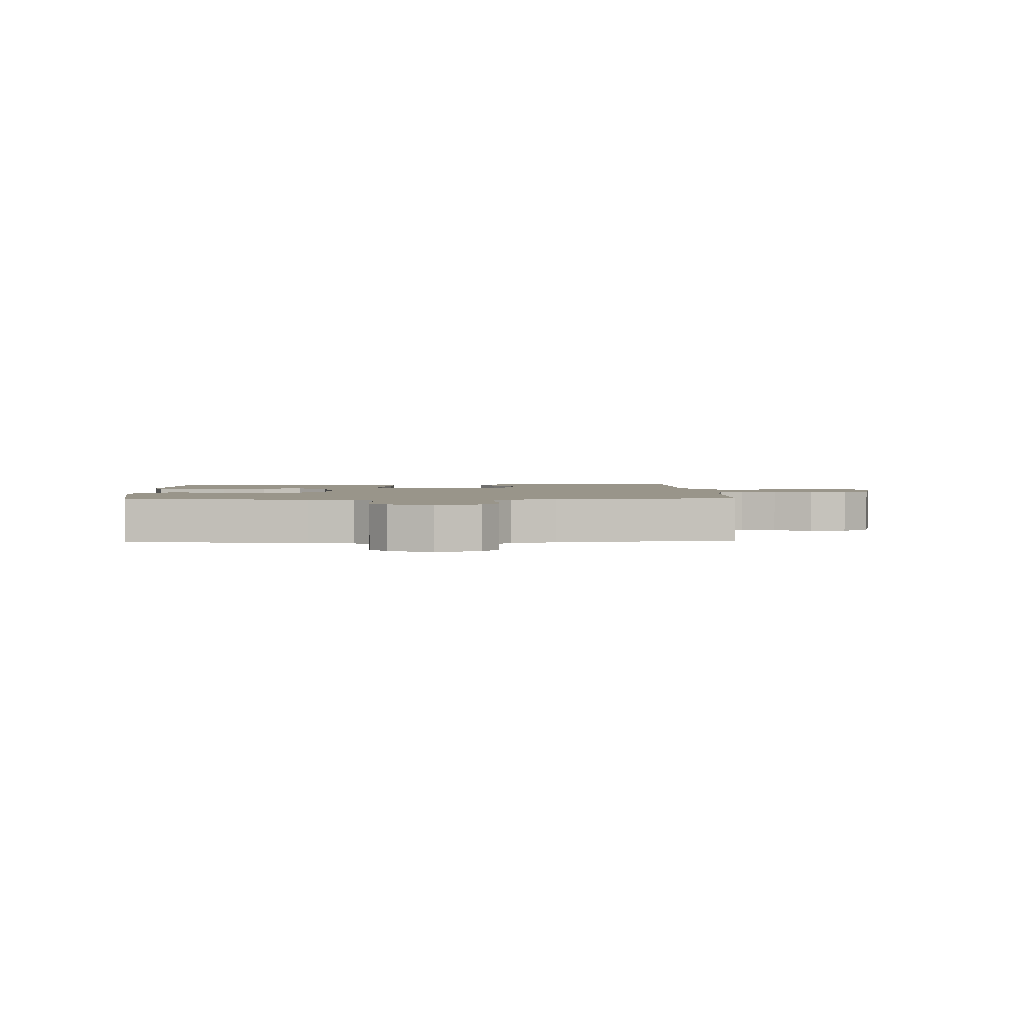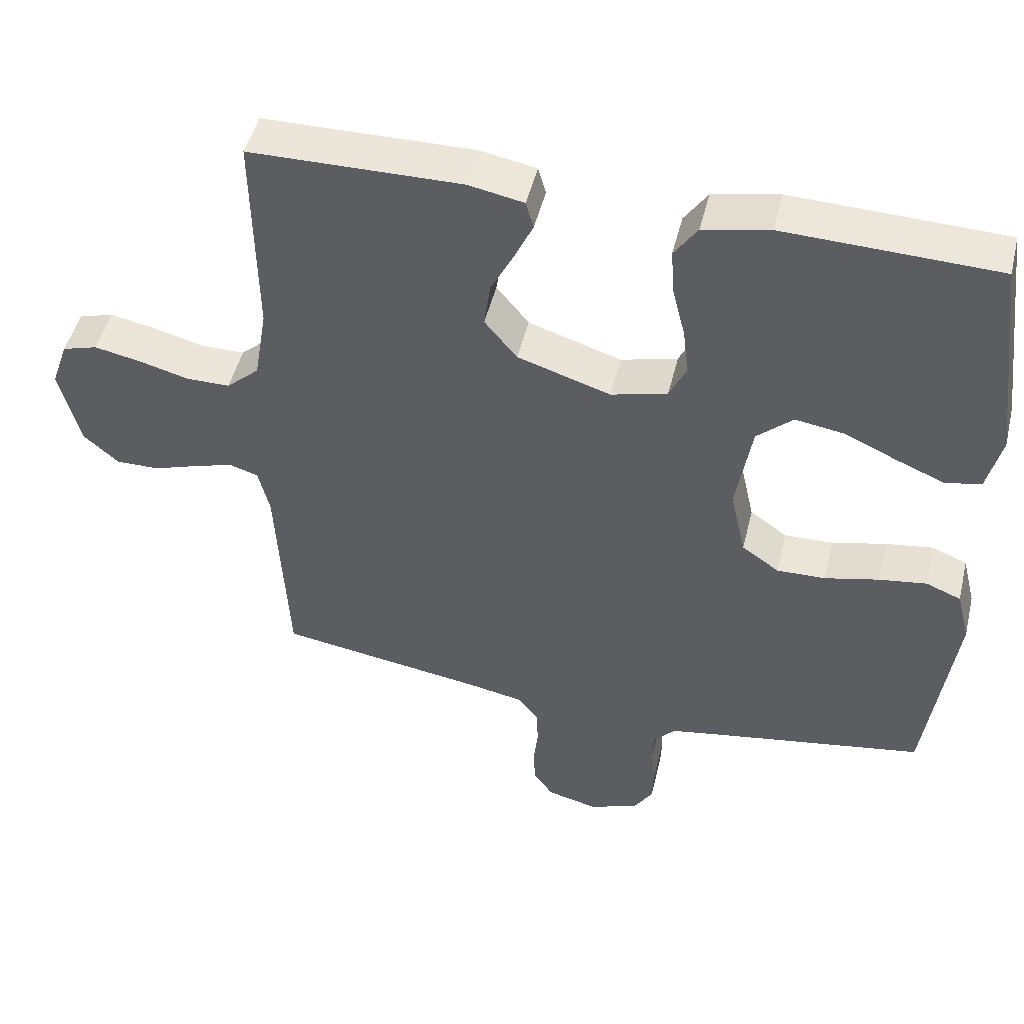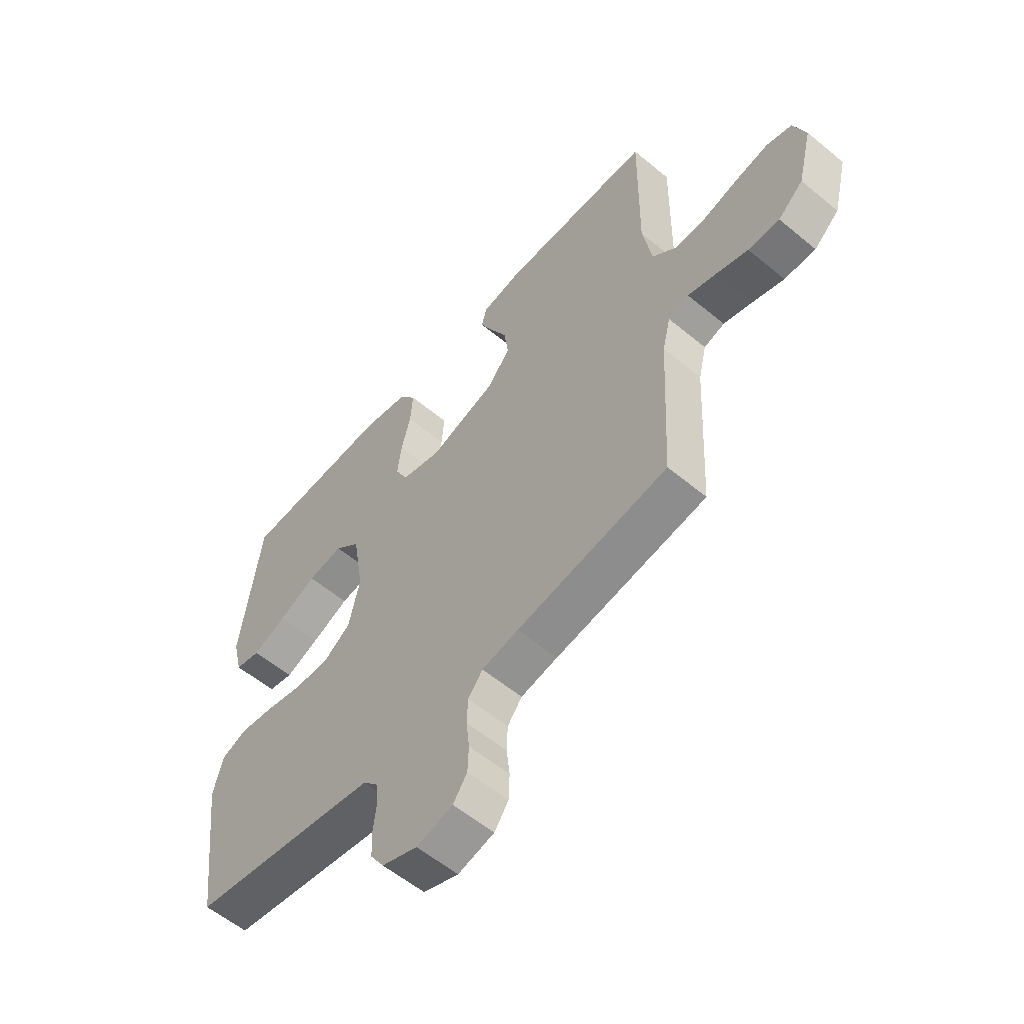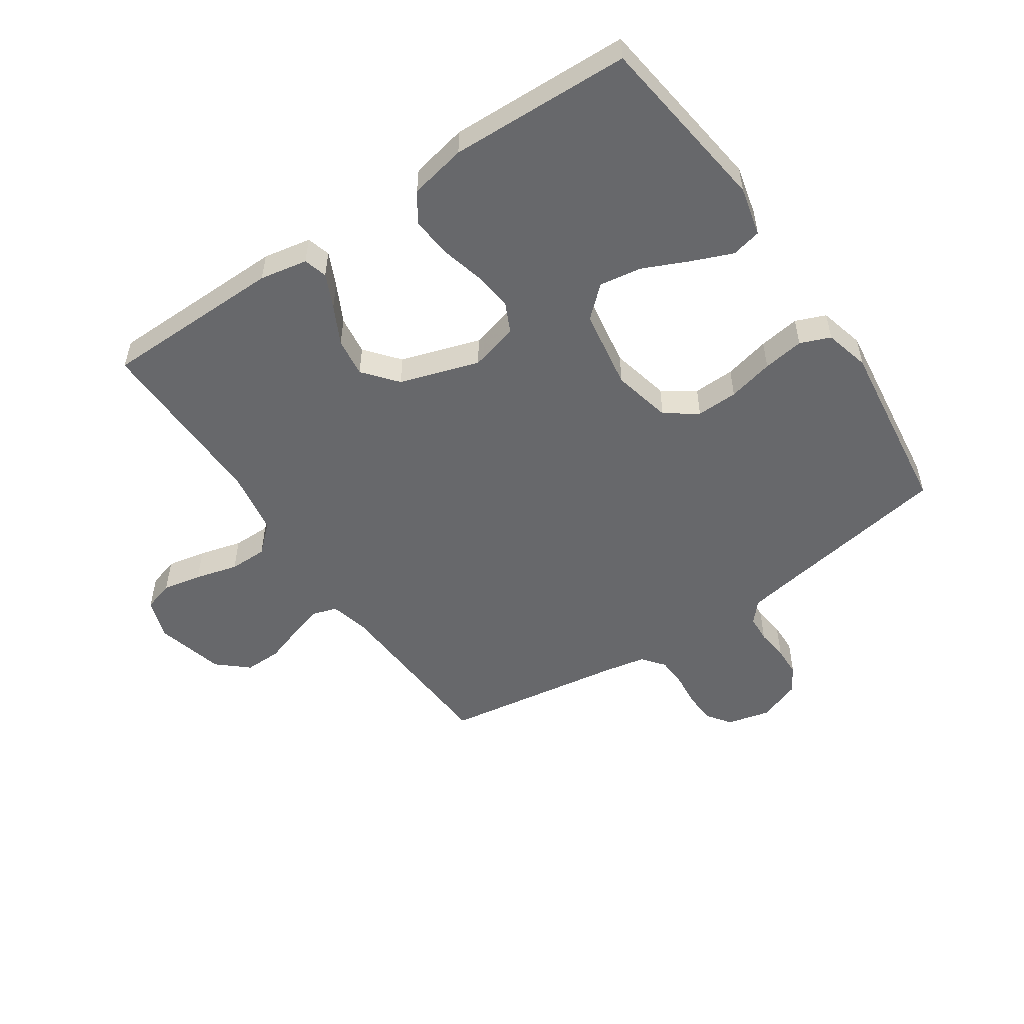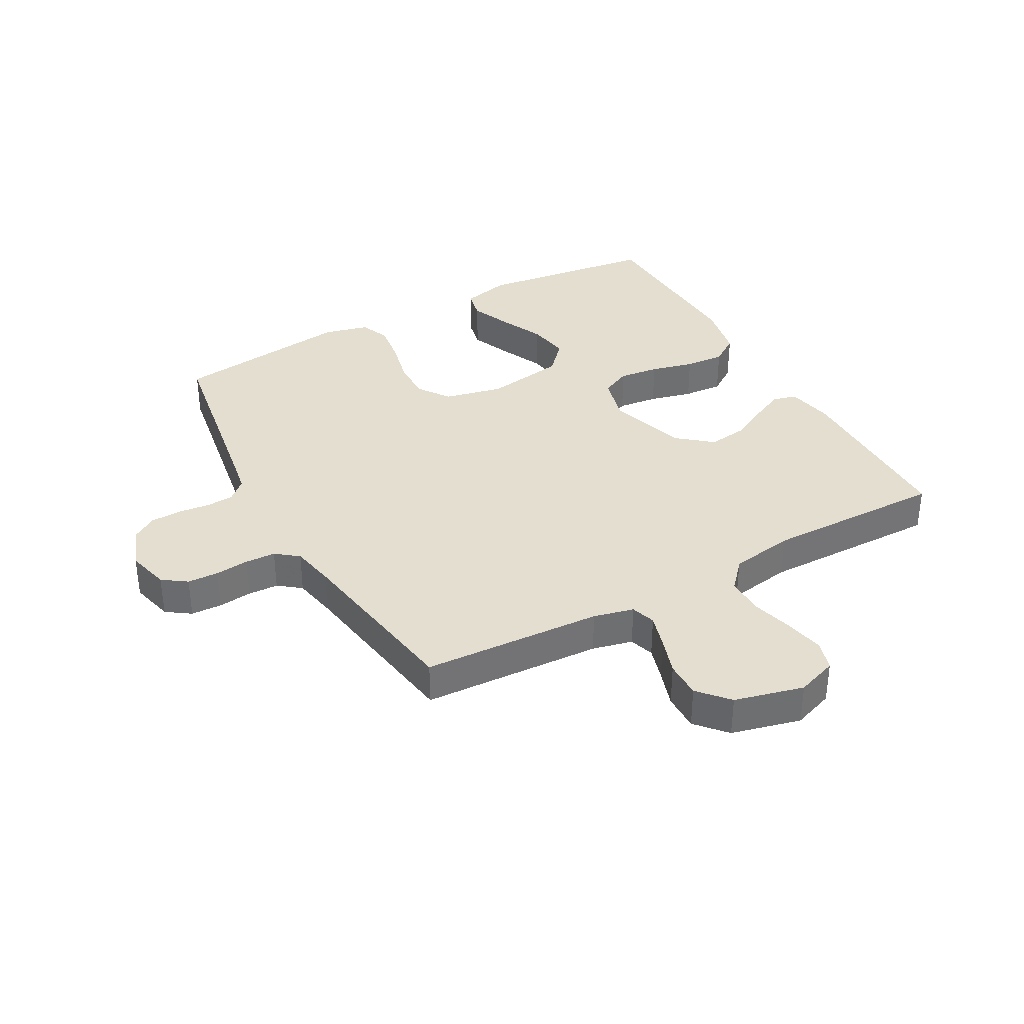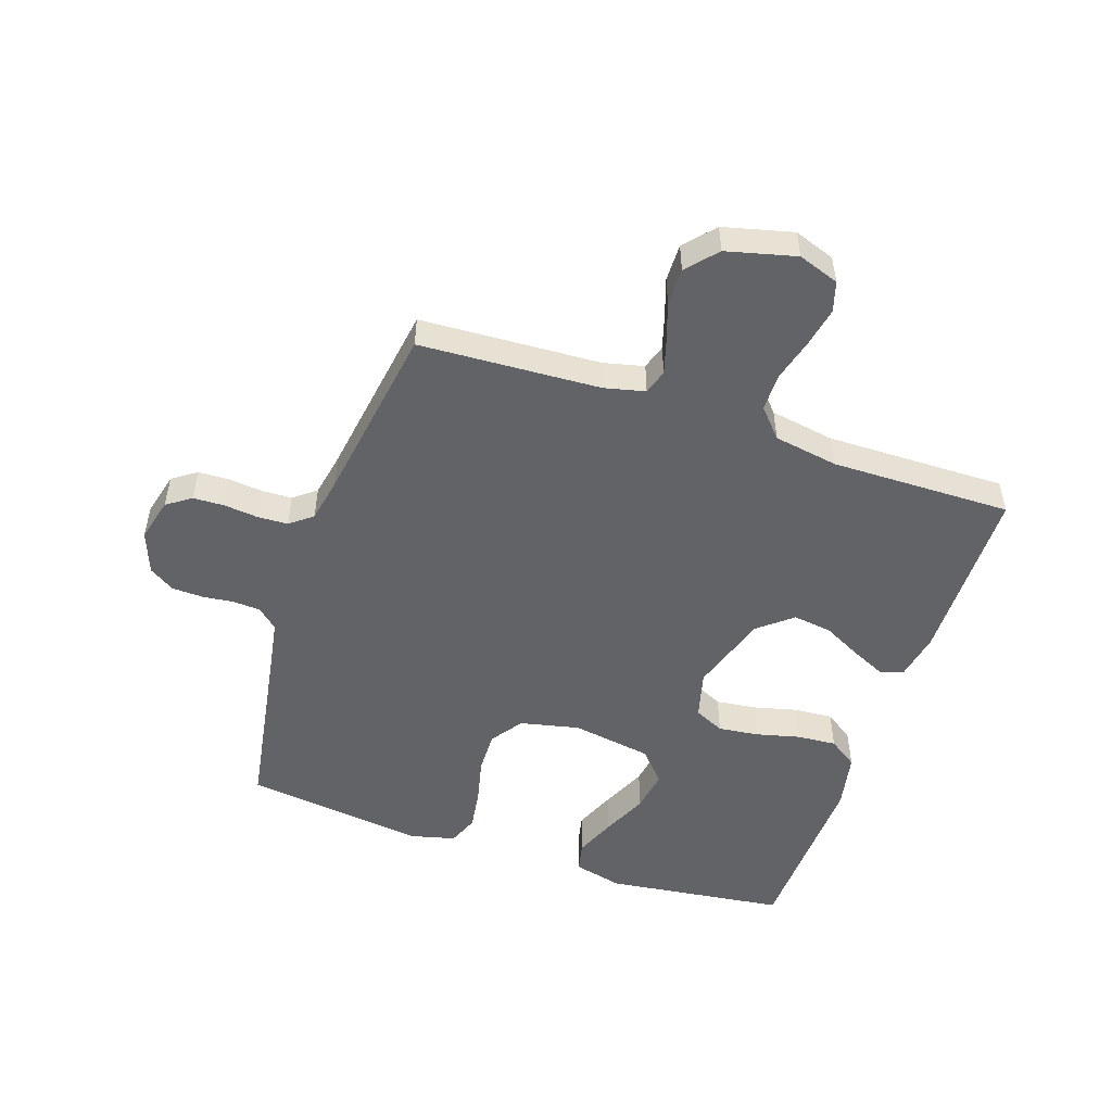
<metadata>
{"format":"obj","ext":"obj","renderer":"f3d","projection":"perspective","resolution":1024,"background":"white","views":[{"elev":2.1,"azim":177.3,"up":"+Y"},{"elev":48.2,"azim":13.6,"up":"+Z"},{"elev":-57.6,"azim":-130.7,"up":"+Z"},{"elev":-52.4,"azim":34.2,"up":"+Y"},{"elev":35.8,"azim":-119.0,"up":"+Y"},{"elev":-51.0,"azim":-108.7,"up":"+Y"}]}
</metadata>
<code>
v -0.5 0.07 -0.5
v -0.516 0.07 -0.2
v -0.532 0.07 -0.133
v -0.573 0.07 -0.12
v -0.63 0.07 -0.137
v -0.693 0.07 -0.158
v -0.755 0.07 -0.159
v -0.805 0.07 -0.115
v -0.834 0.07 0
v -0.81 0.07 0.068
v -0.76 0.07 0.083
v -0.695 0.07 0.07
v -0.624 0.07 0.051
v -0.561 0.07 0.051
v -0.514 0.07 0.093
v -0.496 0.07 0.2
v -0.5 0.07 0.5
v -0.2 0.07 0.504
v -0.121 0.07 0.489
v -0.11 0.07 0.45
v -0.136 0.07 0.394
v -0.169 0.07 0.33
v -0.178 0.07 0.265
v -0.132 0.07 0.209
v 0 0.07 0.167
v 0.08 0.07 0.188
v 0.104 0.07 0.238
v 0.096 0.07 0.305
v 0.078 0.07 0.377
v 0.073 0.07 0.443
v 0.106 0.07 0.491
v 0.2 0.07 0.51
v 0.5 0.07 0.5
v 0.538 0.07 0.2
v 0.518 0.07 0.118
v 0.468 0.07 0.107
v 0.4 0.07 0.135
v 0.325 0.07 0.169
v 0.255 0.07 0.18
v 0.204 0.07 0.134
v 0.182 0.07 0
v 0.204 0.07 -0.098
v 0.257 0.07 -0.135
v 0.326 0.07 -0.133
v 0.402 0.07 -0.115
v 0.47 0.07 -0.105
v 0.52 0.07 -0.125
v 0.539 0.07 -0.2
v 0.5 0.07 -0.5
v 0.2 0.07 -0.55
v 0.126 0.07 -0.563
v 0.096 0.07 -0.596
v 0.093 0.07 -0.642
v 0.099 0.07 -0.695
v 0.097 0.07 -0.746
v 0.07 0.07 -0.788
v 0 0.07 -0.814
v -0.072 0.07 -0.796
v -0.1 0.07 -0.756
v -0.102 0.07 -0.704
v -0.096 0.07 -0.648
v -0.098 0.07 -0.597
v -0.127 0.07 -0.56
v -0.2 0.07 -0.546
v -0.5 0 -0.5
v -0.516 0 -0.2
v -0.532 0 -0.133
v -0.573 0 -0.12
v -0.63 0 -0.137
v -0.693 0 -0.158
v -0.755 0 -0.159
v -0.805 0 -0.115
v -0.834 0 0
v -0.81 0 0.068
v -0.76 0 0.083
v -0.695 0 0.07
v -0.624 0 0.051
v -0.561 0 0.051
v -0.514 0 0.093
v -0.496 0 0.2
v -0.5 0 0.5
v -0.2 0 0.504
v -0.121 0 0.489
v -0.11 0 0.45
v -0.136 0 0.394
v -0.169 0 0.33
v -0.178 0 0.265
v -0.132 0 0.209
v 0 0 0.167
v 0.08 0 0.188
v 0.104 0 0.238
v 0.096 0 0.305
v 0.078 0 0.377
v 0.073 0 0.443
v 0.106 0 0.491
v 0.2 0 0.51
v 0.5 0 0.5
v 0.538 0 0.2
v 0.518 0 0.118
v 0.468 0 0.107
v 0.4 0 0.135
v 0.325 0 0.169
v 0.255 0 0.18
v 0.204 0 0.134
v 0.182 0 0
v 0.204 0 -0.098
v 0.257 0 -0.135
v 0.326 0 -0.133
v 0.402 0 -0.115
v 0.47 0 -0.105
v 0.52 0 -0.125
v 0.539 0 -0.2
v 0.5 0 -0.5
v 0.2 0 -0.55
v 0.126 0 -0.563
v 0.096 0 -0.596
v 0.093 0 -0.642
v 0.099 0 -0.695
v 0.097 0 -0.746
v 0.07 0 -0.788
v 0 0 -0.814
v -0.072 0 -0.796
v -0.1 0 -0.756
v -0.102 0 -0.704
v -0.096 0 -0.648
v -0.098 0 -0.597
v -0.127 0 -0.56
v -0.2 0 -0.546
f 58 59 60 61
f 58 61 62
f 57 58 62
f 56 57 62
f 53 54 55 56
f 52 53 56 62
f 51 52 62 63
f 47 48 49 50
f 44 45 46 47
f 44 47 50 51
f 35 36 37 38
f 33 34 35 38
f 33 38 39
f 32 33 39 40
f 28 29 30 31
f 27 28 31 32
f 19 20 21 22
f 17 18 19 22
f 16 17 22 23
f 15 16 23 24
f 10 11 12 13
f 8 9 10 13
f 8 13 14
f 5 6 7 8
f 4 5 8 14
f 3 4 14 15
f 64 1 2
f 43 44 51 63
f 42 43 63 64
f 41 42 64 2
f 27 32 40 41
f 26 27 41
f 25 26 41 2
f 15 24 25
f 2 3 15 25
f 125 124 123 122
f 126 125 122
f 126 122 121
f 126 121 120
f 120 119 118 117
f 126 120 117 116
f 127 126 116 115
f 114 113 112 111
f 111 110 109 108
f 115 114 111 108
f 102 101 100 99
f 102 99 98 97
f 103 102 97
f 104 103 97 96
f 95 94 93 92
f 96 95 92 91
f 86 85 84 83
f 86 83 82 81
f 87 86 81 80
f 88 87 80 79
f 77 76 75 74
f 77 74 73 72
f 78 77 72
f 72 71 70 69
f 78 72 69 68
f 79 78 68 67
f 66 65 128
f 127 115 108 107
f 128 127 107 106
f 66 128 106 105
f 105 104 96 91
f 105 91 90
f 66 105 90 89
f 89 88 79
f 89 79 67 66
f 1 65 66 2
f 2 66 67 3
f 3 67 68 4
f 4 68 69 5
f 5 69 70 6
f 6 70 71 7
f 7 71 72 8
f 8 72 73 9
f 9 73 74 10
f 10 74 75 11
f 11 75 76 12
f 12 76 77 13
f 13 77 78 14
f 14 78 79 15
f 15 79 80 16
f 16 80 81 17
f 17 81 82 18
f 18 82 83 19
f 19 83 84 20
f 20 84 85 21
f 21 85 86 22
f 22 86 87 23
f 23 87 88 24
f 24 88 89 25
f 25 89 90 26
f 26 90 91 27
f 27 91 92 28
f 28 92 93 29
f 29 93 94 30
f 30 94 95 31
f 31 95 96 32
f 32 96 97 33
f 33 97 98 34
f 34 98 99 35
f 35 99 100 36
f 36 100 101 37
f 37 101 102 38
f 38 102 103 39
f 39 103 104 40
f 40 104 105 41
f 41 105 106 42
f 42 106 107 43
f 43 107 108 44
f 44 108 109 45
f 45 109 110 46
f 46 110 111 47
f 47 111 112 48
f 48 112 113 49
f 49 113 114 50
f 50 114 115 51
f 51 115 116 52
f 52 116 117 53
f 53 117 118 54
f 54 118 119 55
f 55 119 120 56
f 56 120 121 57
f 57 121 122 58
f 58 122 123 59
f 59 123 124 60
f 60 124 125 61
f 61 125 126 62
f 62 126 127 63
f 63 127 128 64
f 64 128 65 1

</code>
